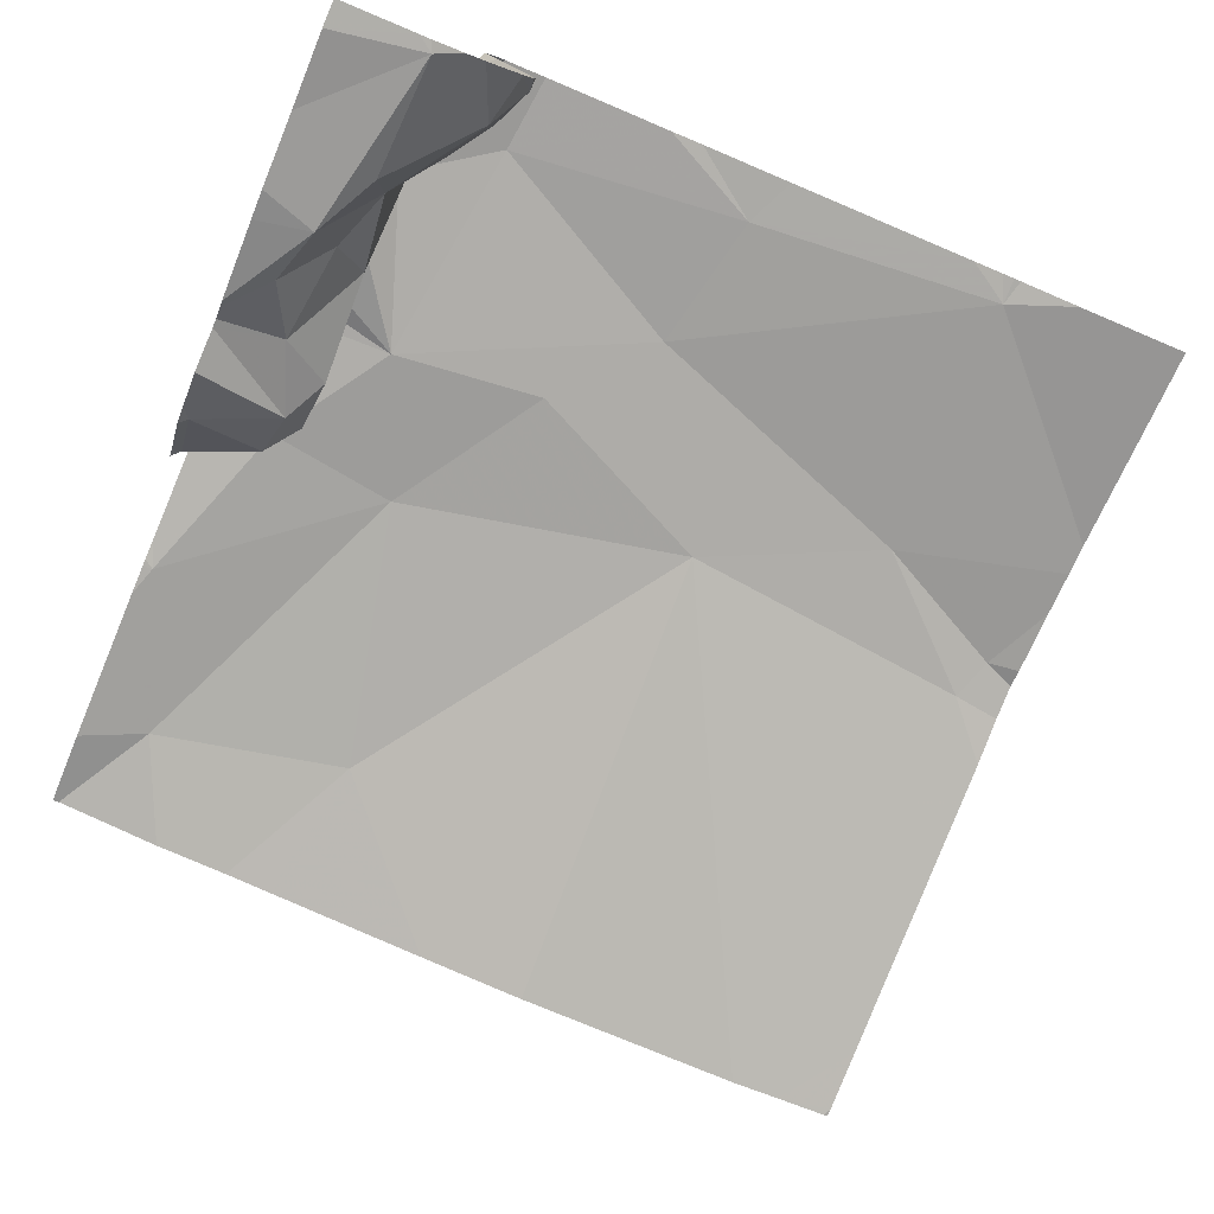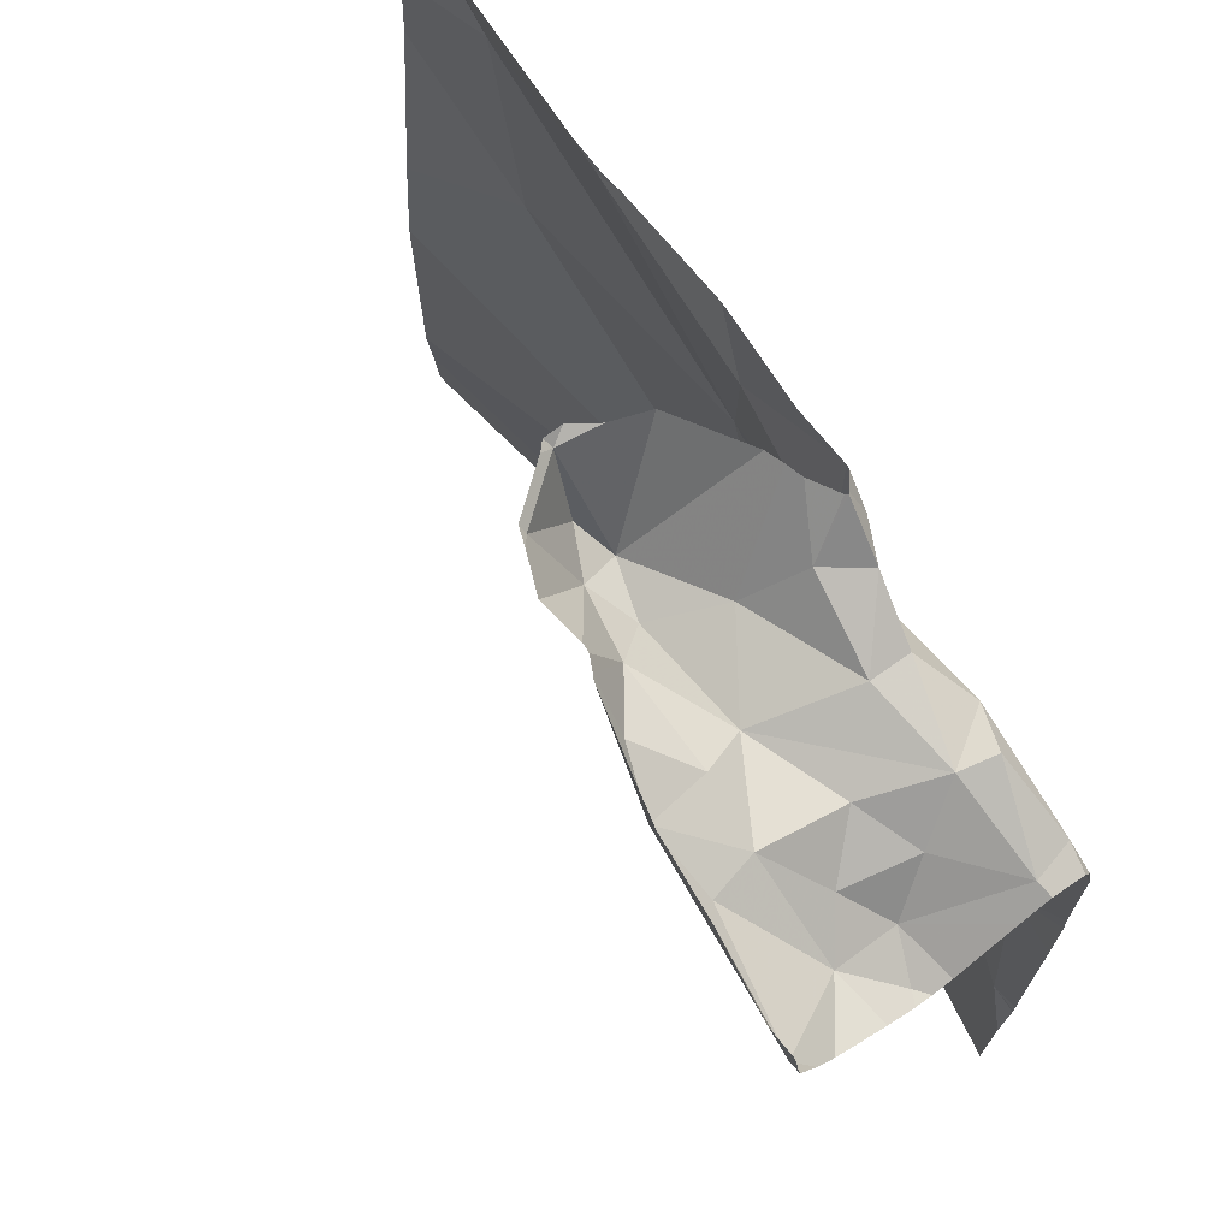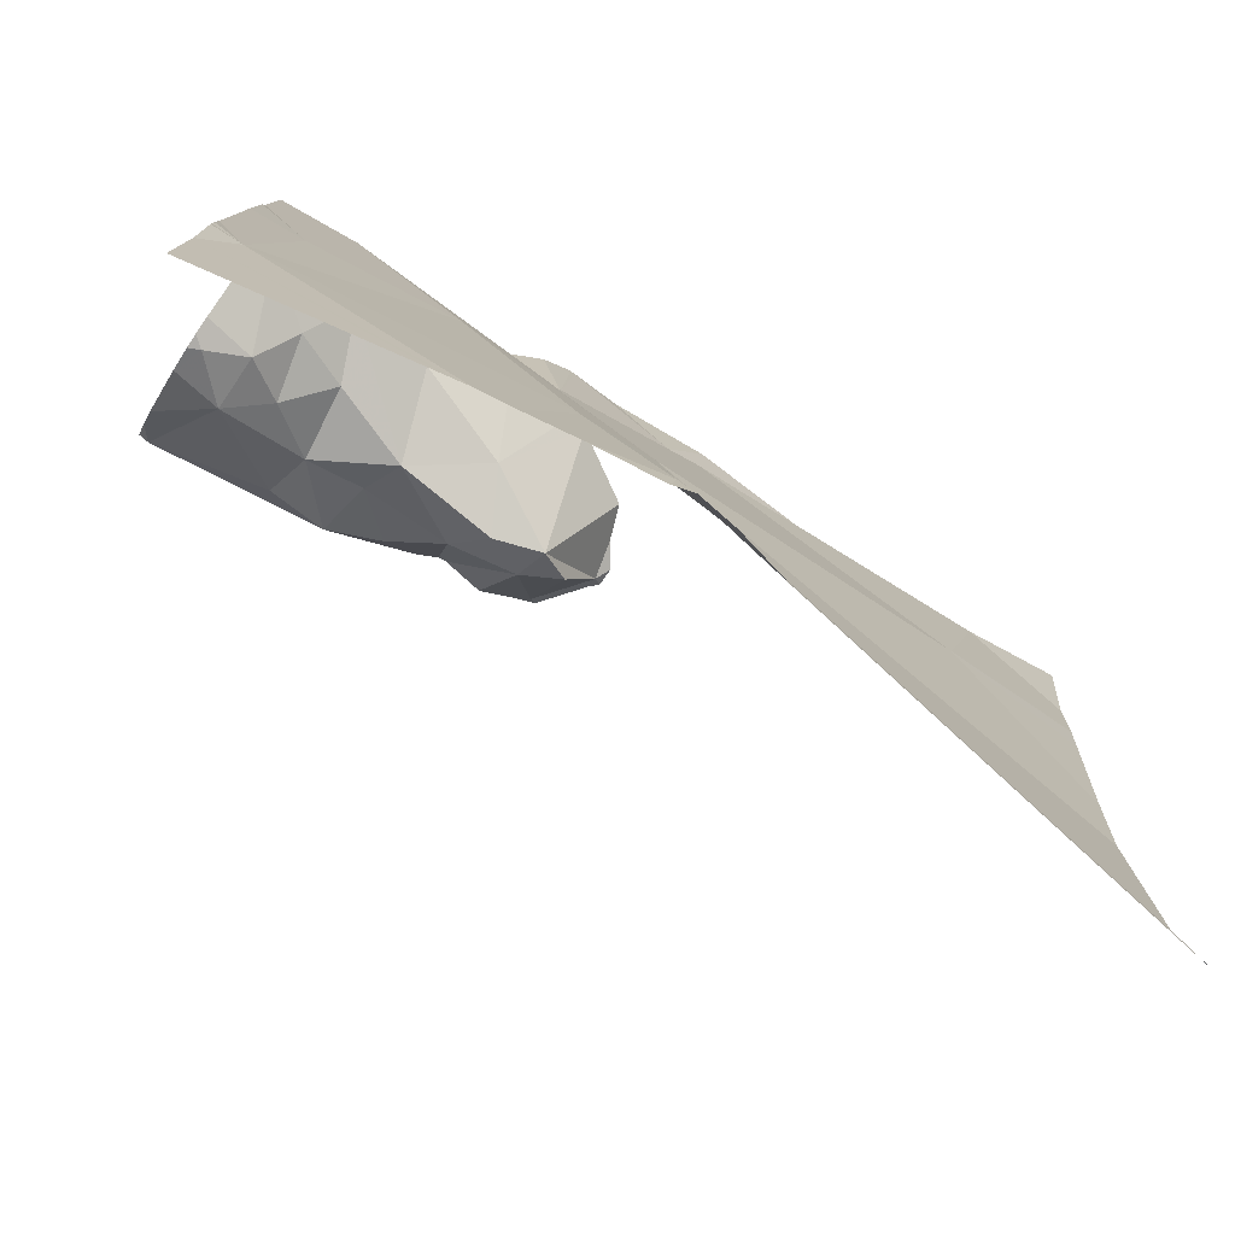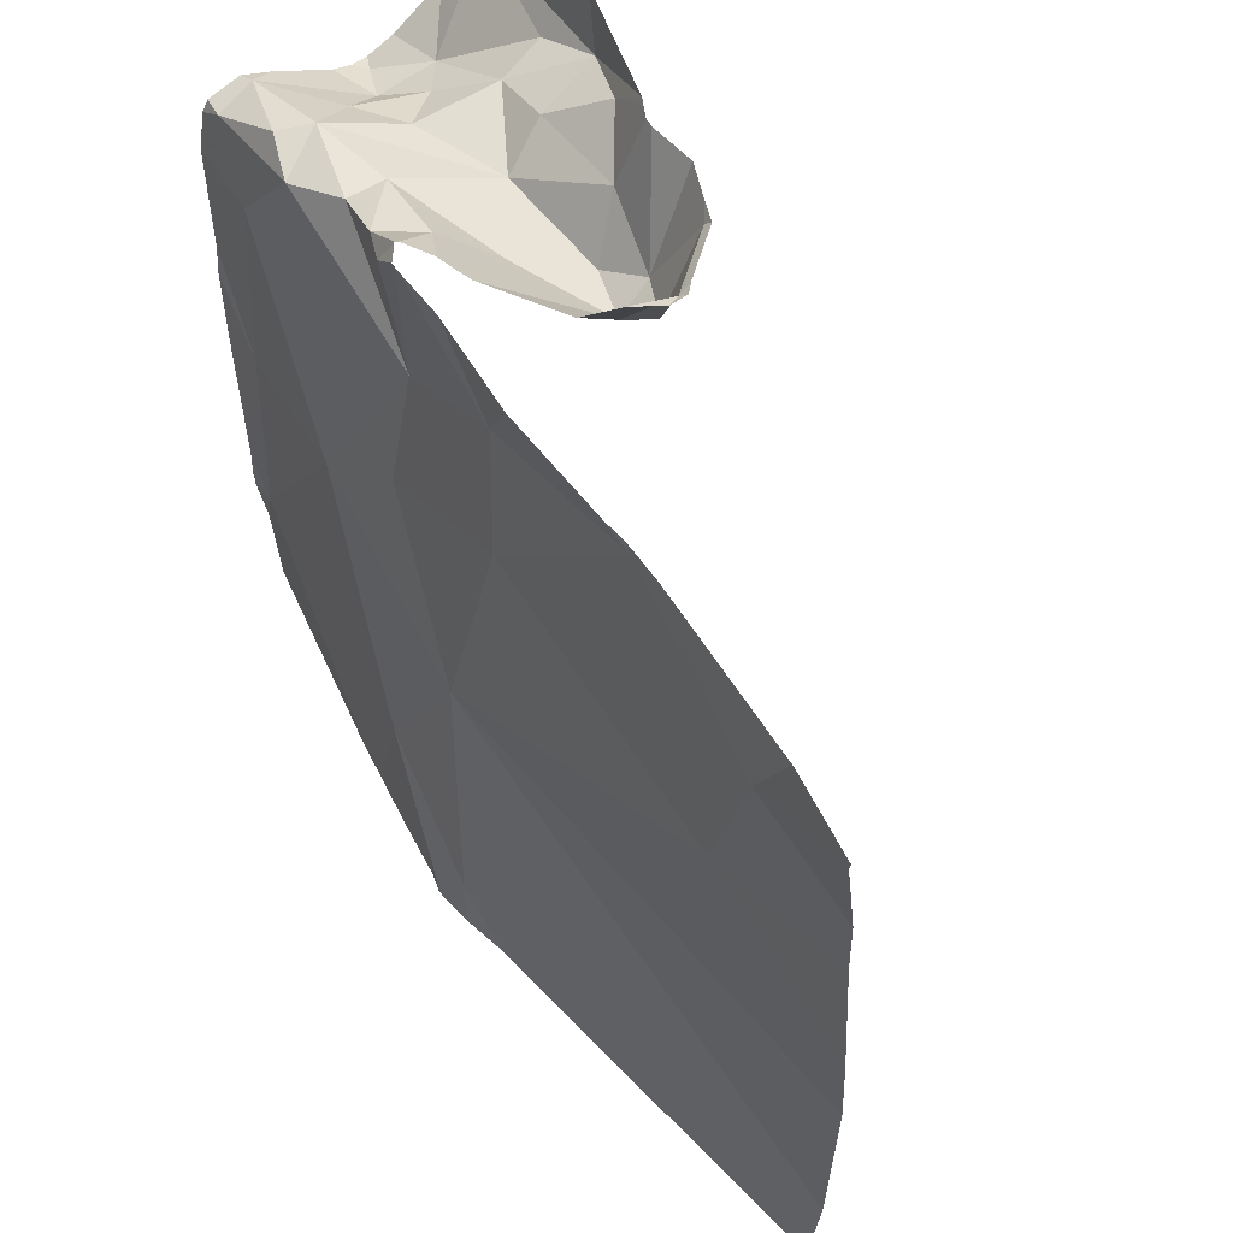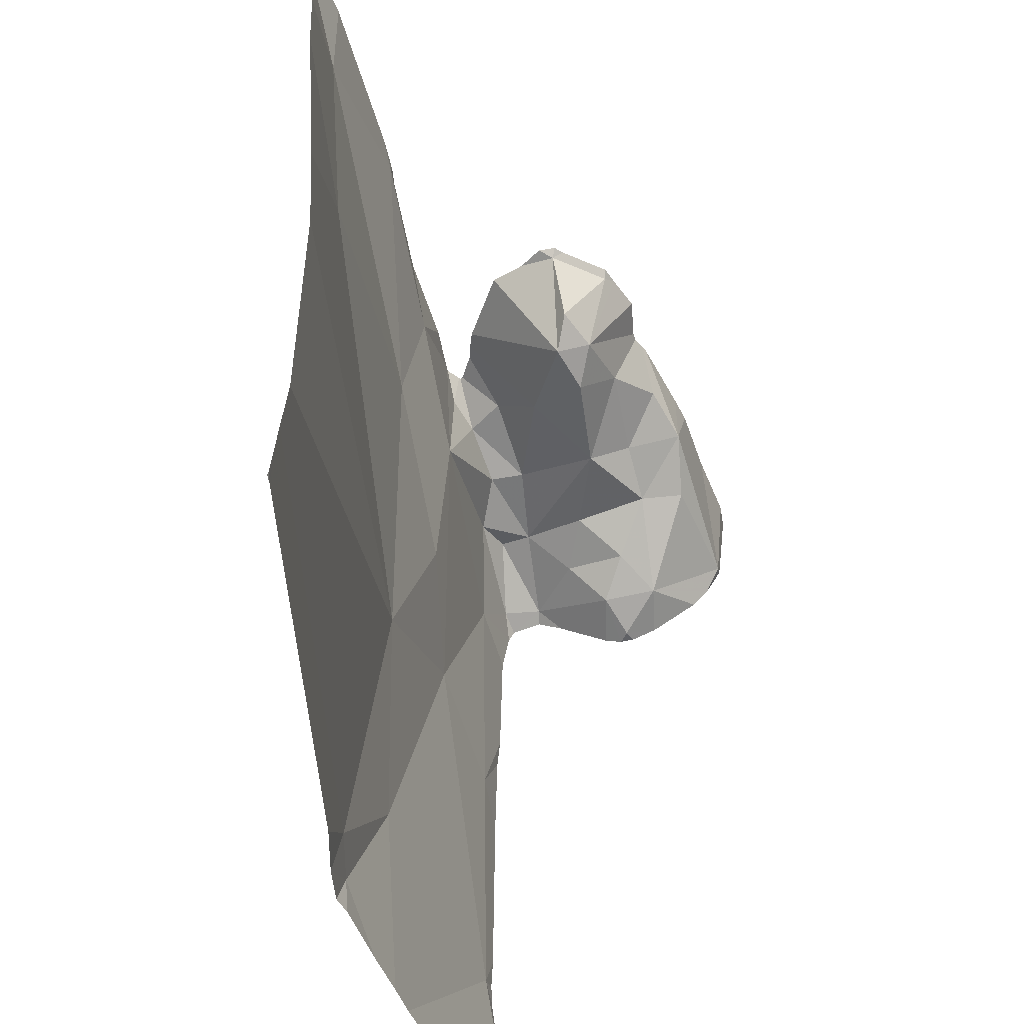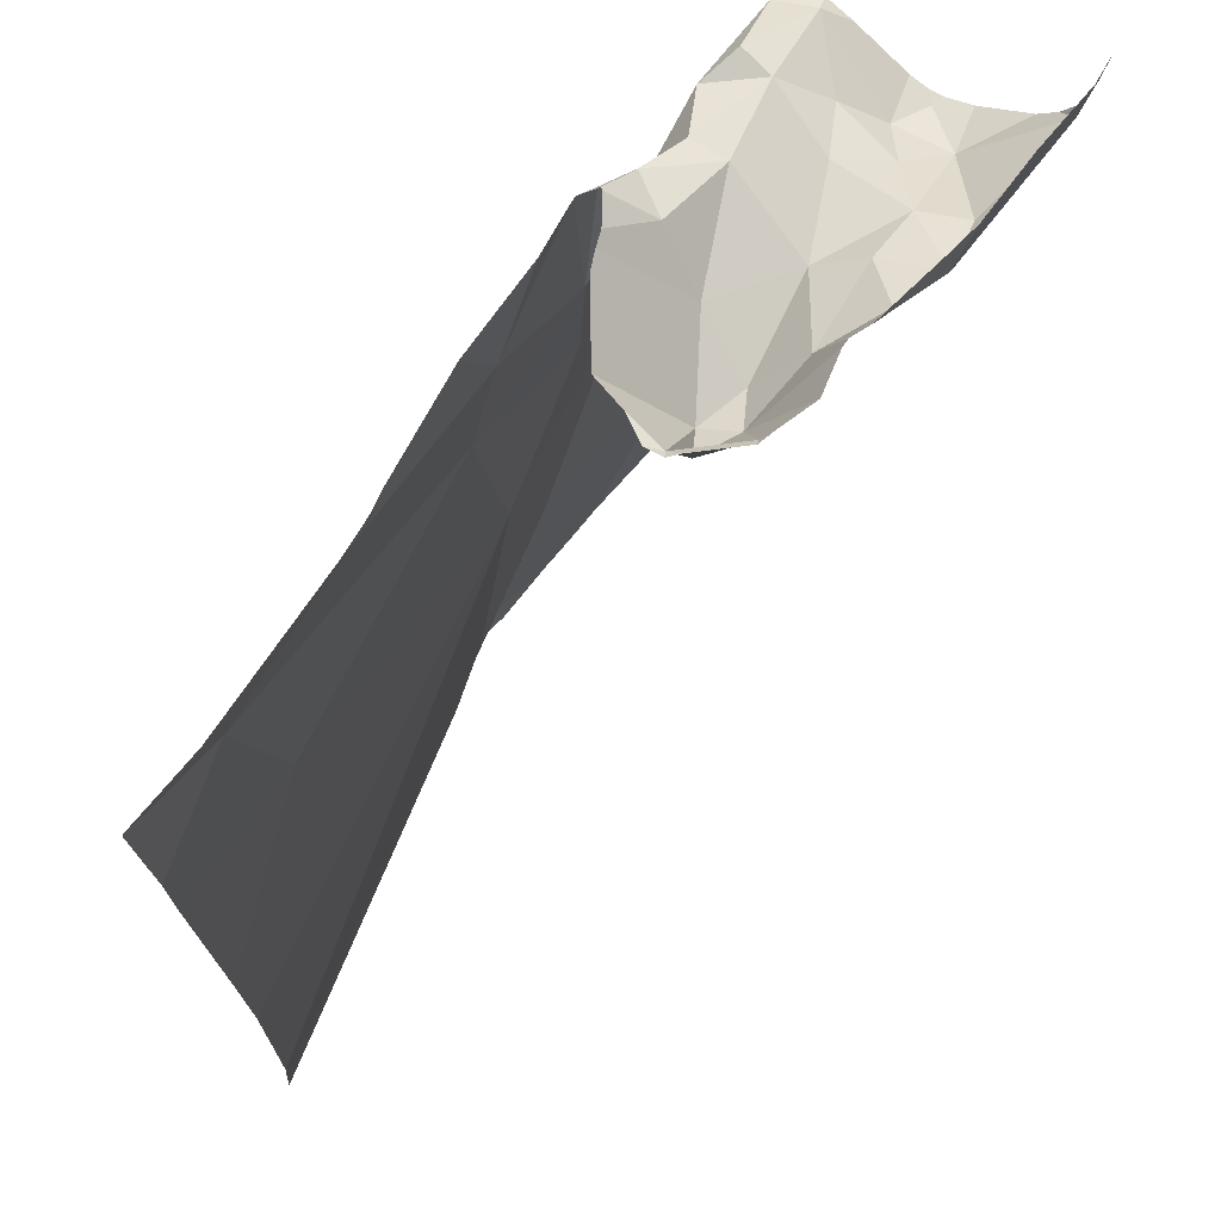
<metadata>
{"format":"obj","ext":"obj","renderer":"f3d","projection":"perspective","resolution":1024,"background":"white","views":[{"elev":-76.9,"azim":-112.9,"up":"+Z"},{"elev":71.0,"azim":-125.7,"up":"+Y"},{"elev":-79.0,"azim":-33.6,"up":"+Y"},{"elev":60.7,"azim":55.5,"up":"+Y"},{"elev":-49.9,"azim":102.8,"up":"+Y"},{"elev":70.7,"azim":121.2,"up":"+Y"}]}
</metadata>
<code>
v -90.45 230.6 500.6
v -90.51 230.6 500.6
v -90.51 230.6 500.6
v -90.32 231.5 500.6
v -90.18 231.3 500.6
v -90.03 230.6 500.6
v -90.55 231 500.6
v -90.55 230.6 500.7
v -90.53 231.5 500.4
v -90.49 231.5 500.4
v -90.56 231.4 500.4
v -90.52 231.5 500.4
v -90.57 230.6 500.6
v -90.51 231.5 500.6
v -90.48 231.3 500.6
v -90.32 231.5 500.6
v -90.64 230.8 500.6
v -90.02 230.6 500.6
v -90.55 231.4 500.4
v -90.48 231.5 500.4
v -90.13 231.5 500.6
v -90.56 230.6 500.6
v -90.49 231.5 500.4
v -90.73 230.6 500.6
v -90.94 230.8 500.6
v -90.48 231.5 500.4
v -90.02 231.5 500.6
v -90.96 231.4 500.3
v -90.02 231.3 500.6
v -90.76 231.5 500.3
v -90.91 231.4 500.4
v -90.02 231 500.6
v -90.02 231.3 500.6
v -90.83 231.4 500.3
v -90.75 231.5 500.4
v -90.7 231.5 500.3
v -90.73 231.4 500.4
v -90.81 231.4 500.4
v -90.96 231.3 500.4
v -90.02 231.1 500.6
v -90.31 231.5 500.6
v -90.02 231.4 500.6
v -90.91 231.1 500.6
v -90.65 231.2 500.6
v -90.76 231.1 500.6
v -90.02 230.6 500.6
v -90.87 231.4 500.4
v -90.86 231.5 500.5
v -90.95 231.4 500.5
v -90.88 231.4 500.5
v -90.82 231.4 500.4
v -90.69 230.6 500.6
v -90.02 230.7 500.6
v -90.91 231.4 500.4
v -90.94 231.4 500.6
v -90.76 231.5 500.5
v -90.76 231.5 500.6
v -90.82 231.4 500.6
v -90.86 231.5 500.6
v -90.02 230.7 500.6
v -90.64 231.5 500.4
v -90.64 231.4 500.6
v -90.88 231.3 500.6
v -90.61 231.4 500.4
v -90.65 231.5 500.5
v -90.7 231.5 500.6
v -90.66 231.5 500.6
v -90.67 231.5 500.5
v -90.97 231.4 500.6
v -90.97 231.4 500.5
v -90.97 230.8 500.6
v -90.97 230.8 500.6
v -90.97 231.4 500.3
v -90.97 231.4 500.3
v -90.97 230.8 500.6
v -90.97 230.7 500.6
v -90.52 231.5 500.4
v -90.97 231.5 500.3
v -90.97 231.4 500.4
v -90.97 231.4 500.3
v -90.97 231.3 500.4
v -90.97 231.3 500.4
v -90.97 230.8 500.6
v -90.97 231.1 500.6
v -90.97 231.2 500.6
v -90.97 231.2 500.6
v -90.97 231.4 500.5
v -90.97 231.4 500.6
v -90.97 231.4 500.4
v -90.97 231.3 500.6
v -90.64 230.6 500.6
v -90.1 230.6 500.6
v -90.75 230.6 500.6
v -90.97 230.6 500.6
v -90.54 231.5 500.3
v -90.58 231.5 500.5
v -90.6 231.5 500.5
v -90.58 231.5 500.3
v -90.63 231.5 500.3
v -90.5 231.5 500.5
v -90.51 231.5 500.5
v -90.35 231.5 500.6
v -90.47 231.5 500.6
v -90.28 231.5 500.6
v -90.1 231.5 500.6
v -90.57 231.5 500.6
v -90.63 231.5 500.6
v -90.02 231.5 500.6
v -90.02 231.5 500.6
v -90.94 231.5 500.3
v -90.86 231.5 500.3
v -90.78 231.5 500.3
v -90.75 231.5 500.3
v -90.66 231.5 500.3
v -90.65 231.5 500.3
v -90.64 231.5 500.3
v -90.65 231.5 500.6
v -90.65 231.5 500.6
v -90.65 231.5 500.6
v -90.63 231.5 500.6
v -90.63 231.5 500.6
v -90.62 231.5 500.5
v -90.95 231.5 500.3
v -90.97 231.5 500.3
f 60 3 53
f 52 17 24
f 6 53 92
f 40 7 32
f 7 17 3
f 19 12 11
f 77 10 23
f 96 65 97
f 11 9 95
f 9 12 10
f 9 11 12
f 96 19 65
f 24 25 76
f 14 15 16
f 62 15 14
f 100 19 101
f 15 44 7
f 14 16 102
f 22 3 17
f 15 7 5
f 15 5 21
f 18 46 6
f 19 10 12
f 105 27 109
f 19 11 64
f 104 21 105
f 21 5 29
f 95 9 77
f 2 22 8
f 16 15 21
f 69 49 70
f 48 49 59
f 100 10 19
f 99 11 98
f 24 76 93
f 111 30 112
f 98 11 95
f 34 28 31
f 31 28 73
f 97 65 68
f 38 51 37
f 30 28 34
f 30 35 36
f 36 35 61
f 37 35 38
f 39 31 79
f 31 54 47
f 34 31 38
f 17 25 24
f 22 17 52
f 45 43 25
f 23 10 20
f 72 43 84
f 7 44 45
f 44 62 45
f 93 76 94
f 31 47 38
f 48 50 49
f 50 48 51
f 37 51 48
f 50 54 49
f 92 53 1
f 65 37 56
f 114 36 115
f 38 47 51
f 31 39 54
f 87 54 89
f 48 56 37
f 48 57 56
f 59 55 58
f 48 58 57
f 48 59 58
f 35 37 61
f 37 64 61
f 62 63 45
f 43 45 63
f 85 63 90
f 58 63 62
f 47 50 51
f 37 65 64
f 115 61 116
f 34 38 30
f 35 30 38
f 117 67 118
f 68 66 117
f 67 62 120
f 56 57 66
f 17 45 25
f 62 14 107
f 44 15 62
f 62 67 66
f 58 62 57
f 65 56 68
f 54 50 47
f 19 64 65
f 54 39 82
f 62 66 57
f 59 49 55
f 55 63 58
f 11 61 64
f 63 55 88
f 77 9 10
f 97 68 122
f 17 7 45
f 68 56 66
f 61 11 99
f 69 55 49
f 26 10 100
f 91 22 52
f 70 49 87
f 71 25 72
f 42 21 29
f 72 25 43
f 73 28 74
f 13 22 91
f 74 28 78
f 75 25 71
f 27 21 42
f 76 25 83
f 20 10 26
f 78 28 110
f 29 5 33
f 32 7 60
f 79 31 80
f 8 22 13
f 2 3 22
f 80 31 73
f 33 5 40
f 81 39 79
f 82 39 81
f 40 5 7
f 83 25 75
f 1 3 2
f 84 43 86
f 4 16 41
f 85 43 63
f 86 43 85
f 41 16 104
f 53 3 1
f 87 49 54
f 88 55 69
f 6 46 53
f 89 54 82
f 60 7 3
f 90 63 88
f 101 19 96
f 102 16 4
f 103 14 102
f 104 16 21
f 105 21 27
f 106 14 103
f 107 14 106
f 109 27 108
f 110 28 111
f 111 28 30
f 112 30 113
f 113 30 114
f 114 30 36
f 115 36 61
f 116 61 99
f 117 66 67
f 118 67 121
f 119 68 117
f 120 62 107
f 121 67 120
f 122 68 119
f 123 78 110
f 124 78 123

</code>
